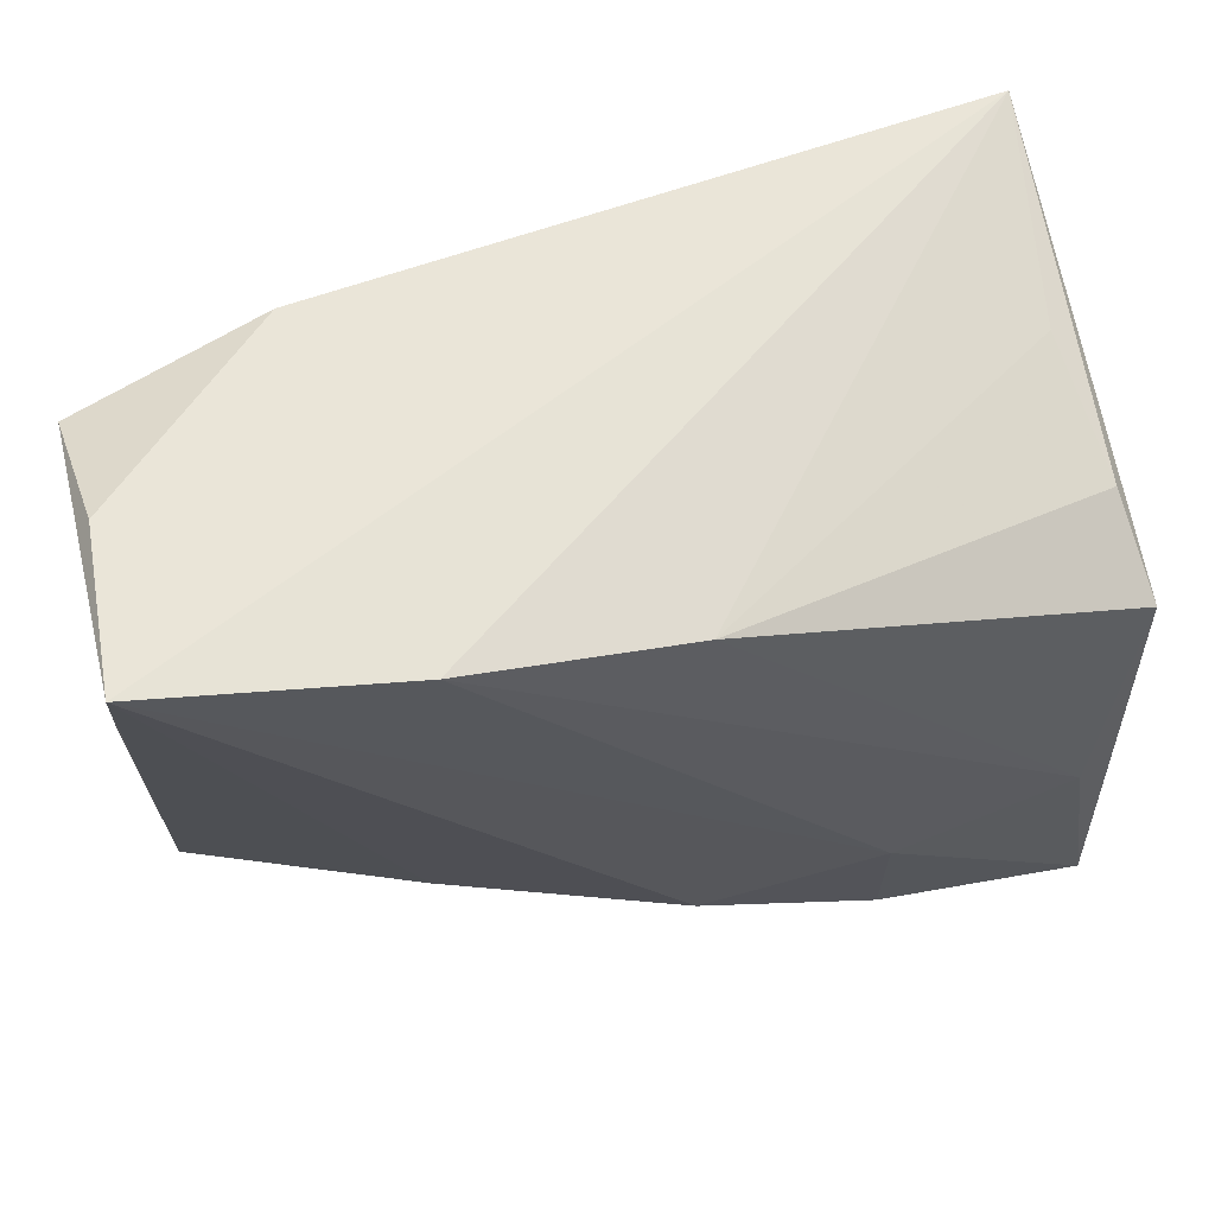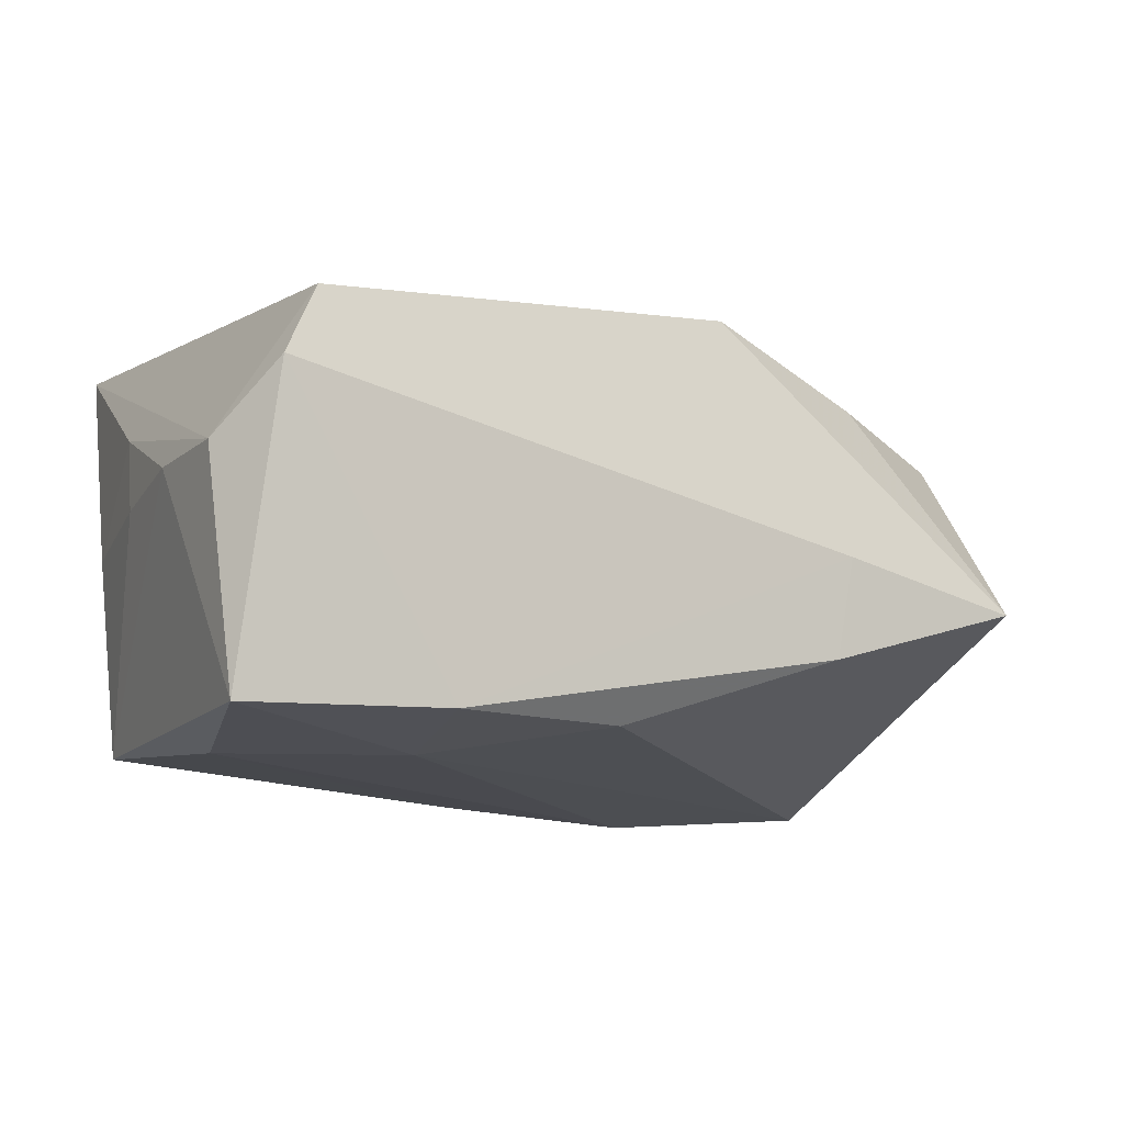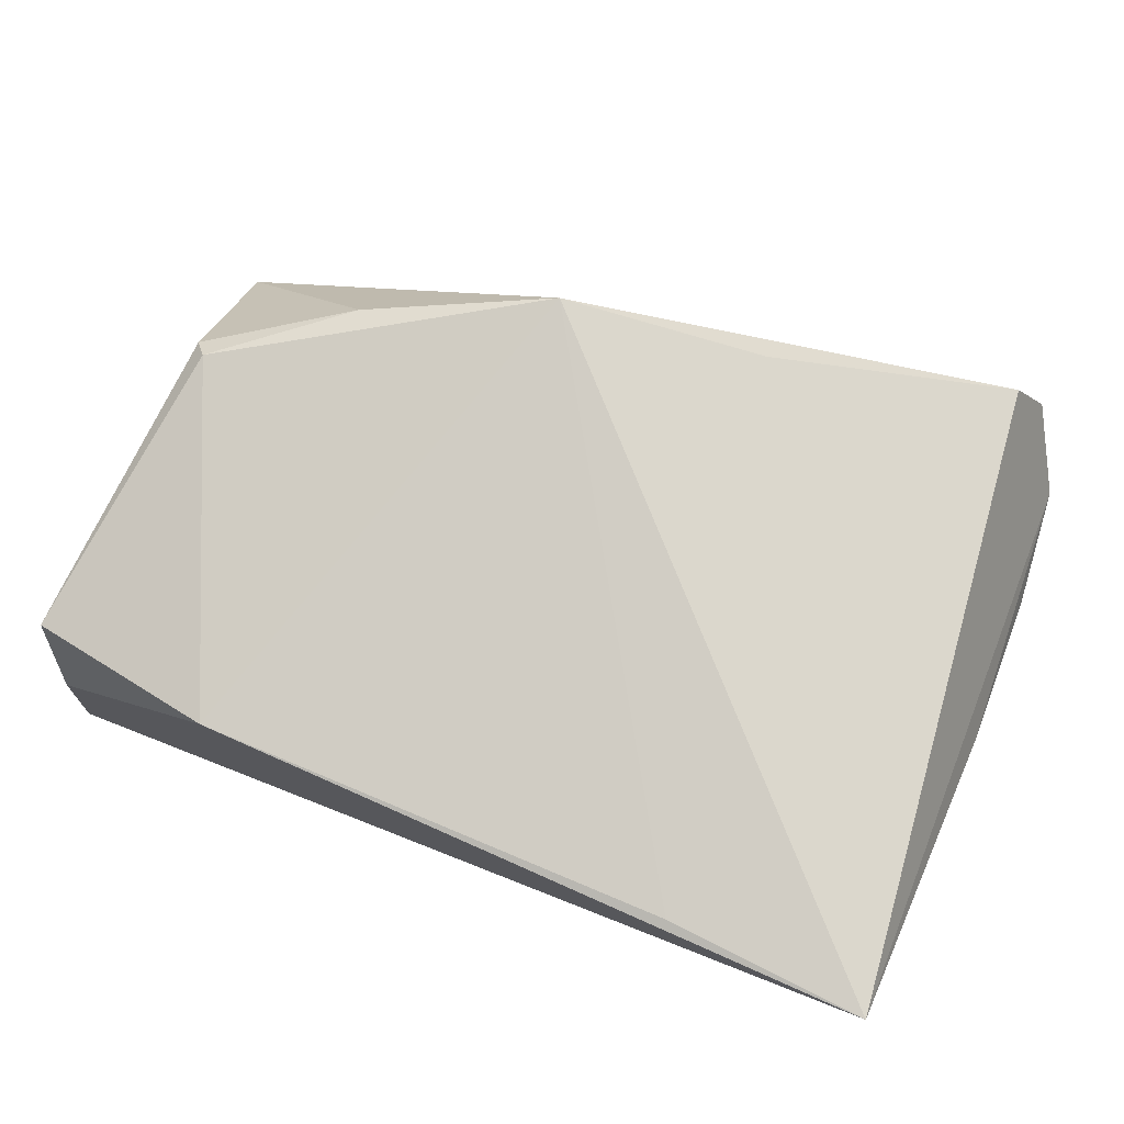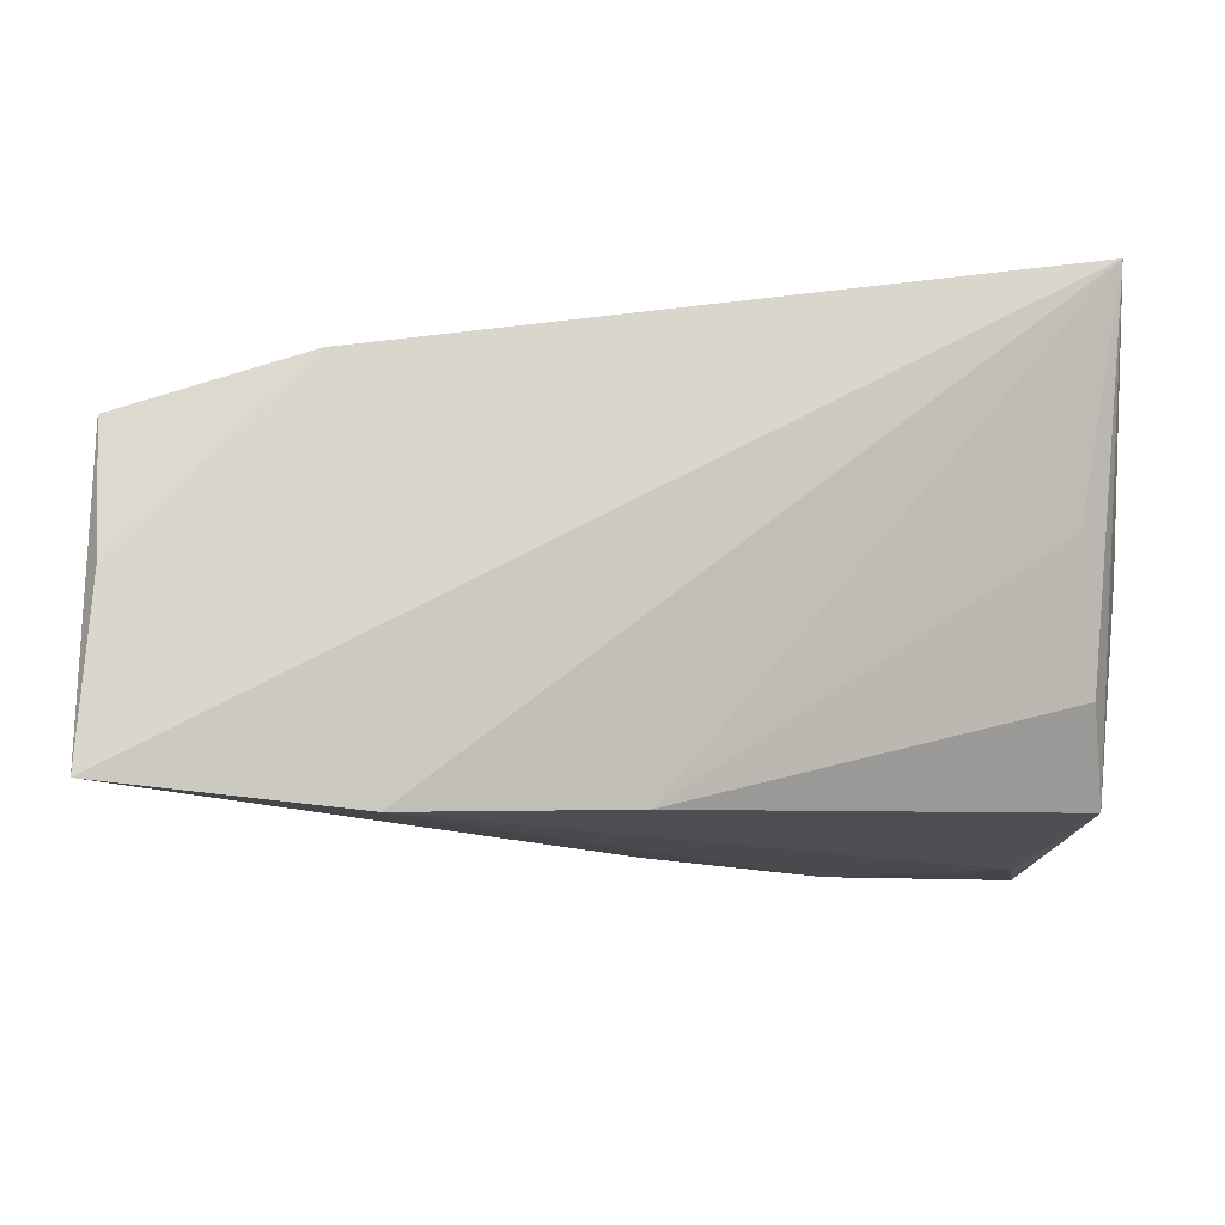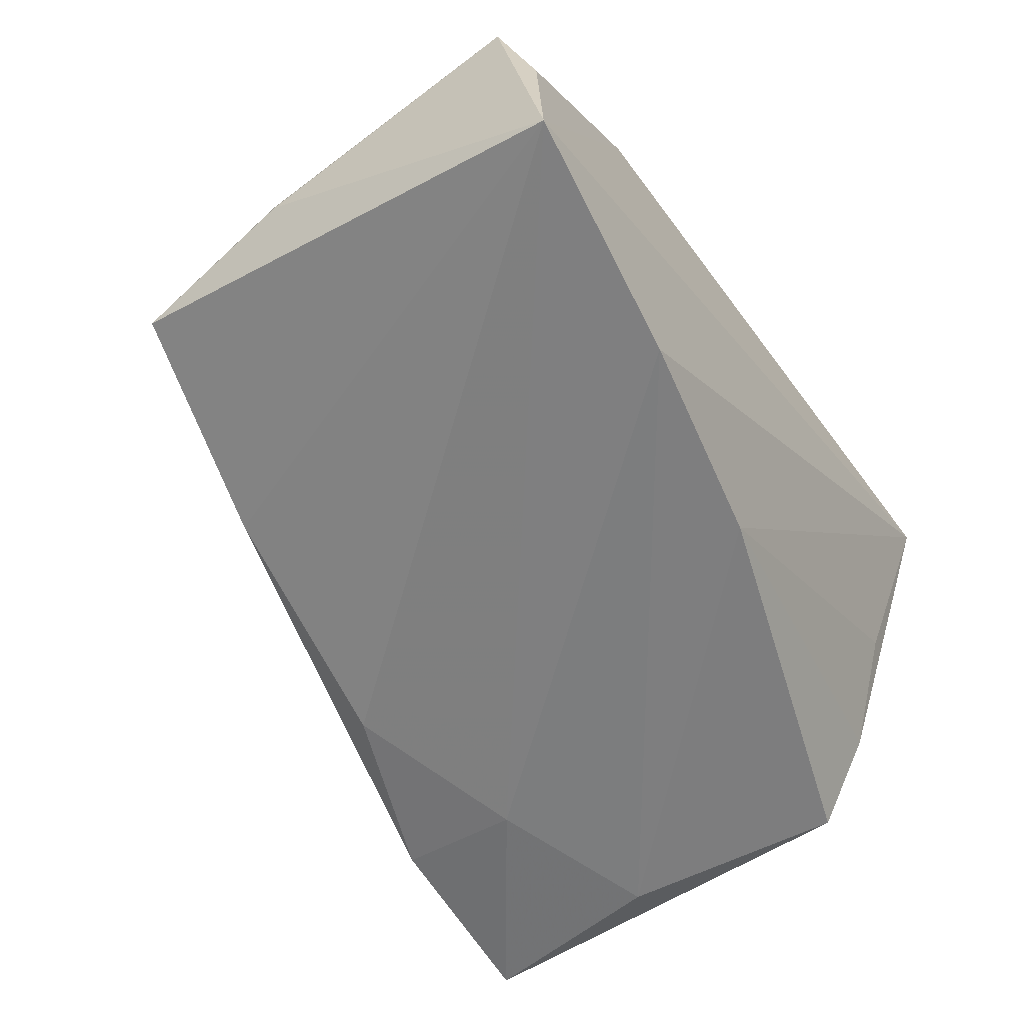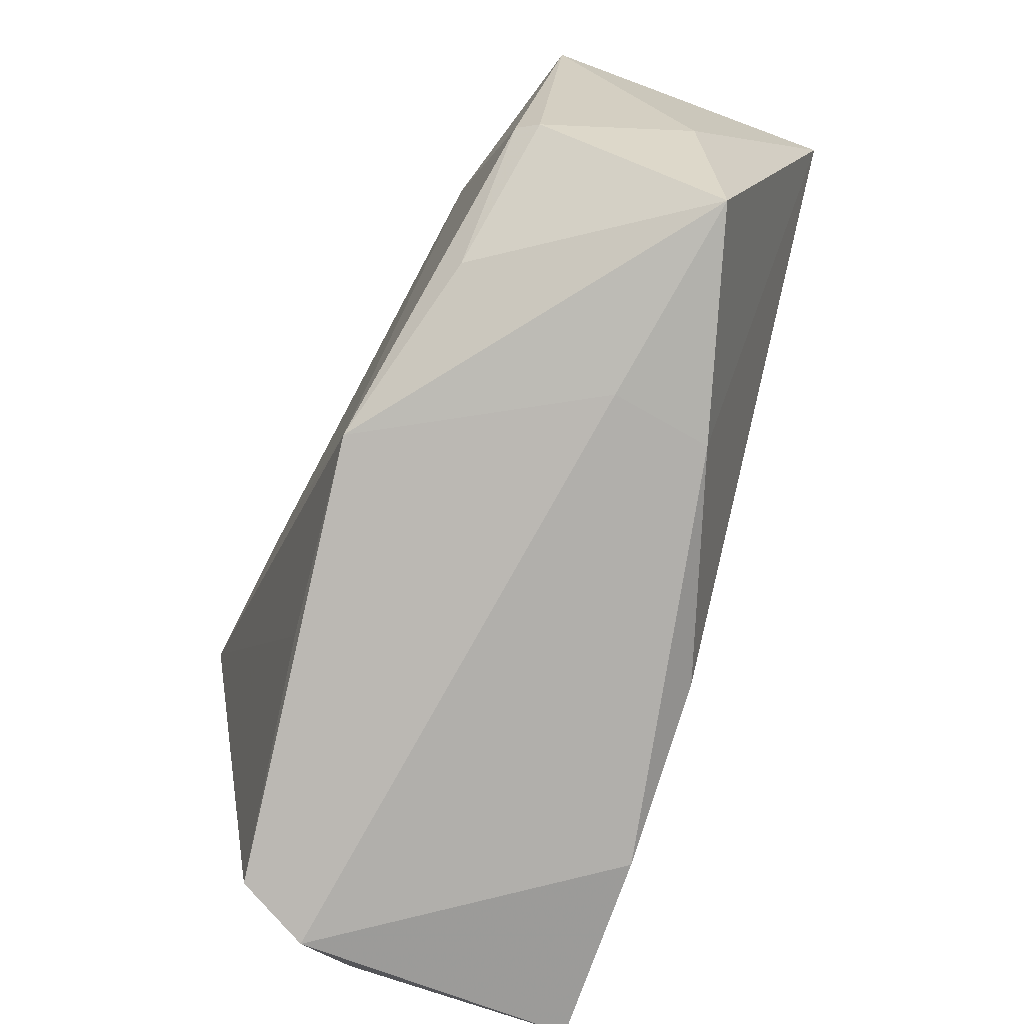
<metadata>
{"format":"obj","ext":"obj","renderer":"f3d","projection":"perspective","resolution":1024,"background":"white","views":[{"elev":54.9,"azim":165.6,"up":"+Y"},{"elev":-13.5,"azim":-23.1,"up":"+Z"},{"elev":79.2,"azim":-157.6,"up":"+Z"},{"elev":-12.9,"azim":179.3,"up":"+Z"},{"elev":-59.0,"azim":123.4,"up":"+Z"},{"elev":-69.6,"azim":68.9,"up":"+Y"}]}
</metadata>
<code>
v -0.04671 -0.001218 0.01044
v -0.0394 -0.01324 -0.02546
v 0.02915 -0.02777 -0.001343
v 0.04881 -0.007333 0.01784
v -0.04408 0.0122 -0.02292
v -0.009461 -0.02987 0.0219
v -0.03659 -0.03819 0.01775
v -0.0459 0.01473 0.0003877
v 0.05524 -0.003283 -0.001805
v -0.02021 -0.03516 -0.02294
v -0.04703 -0.01954 0.002641
v 0.05358 0.0327 -0.02281
v 0.05239 -0.02305 -0.005146
v 0.03203 0.03056 0.01897
v 0.02719 -0.02739 -0.01308
v 0.05243 0.03129 -0.002244
v 0.05046 -0.00897 0.01553
v -0.04255 0.0192 -0.01305
v -0.04062 0.0252 0.002429
v -0.04337 -0.03605 -0.02394
v 0.01376 -0.02662 0.02461
v 0.03461 -0.01852 0.01878
v 0.05391 0.02694 0.01337
v 0.0003705 -0.02819 -0.02234
v 0.02574 0.02958 -0.02546
v -0.01958 -0.02027 -0.02546
v -0.04041 -0.04037 0.009436
v 0.0008291 0.02526 -0.02455
v -0.04701 -0.004701 0.001622
v -0.0457 -0.033 0.002229
v -0.04419 0.0327 0.02748
v -0.02182 0.03101 0.02532
f 12 25 31
f 7 31 30
f 14 12 31
f 15 12 13
f 18 5 31
f 6 21 31
f 31 7 6
f 6 7 21
f 23 14 4
f 4 14 21
f 31 21 32
f 32 14 31
f 21 14 32
f 23 12 16
f 16 14 23
f 12 14 16
f 9 12 23
f 9 13 12
f 3 13 21
f 15 13 3
f 30 31 1
f 31 5 8
f 5 29 8
f 8 1 31
f 29 1 8
f 19 18 31
f 5 18 28
f 25 2 28
f 28 2 5
f 18 19 28
f 31 25 28
f 28 19 31
f 24 12 15
f 21 13 22
f 22 4 21
f 21 7 27
f 27 3 21
f 27 7 30
f 30 1 11
f 11 1 29
f 11 29 5
f 26 2 25
f 25 12 26
f 12 24 26
f 17 22 13
f 4 22 17
f 13 9 17
f 23 4 17
f 17 9 23
f 2 26 20
f 5 2 20
f 20 11 5
f 30 11 20
f 20 27 30
f 10 26 24
f 10 20 26
f 10 24 15
f 27 20 10
f 15 3 10
f 3 27 10

</code>
